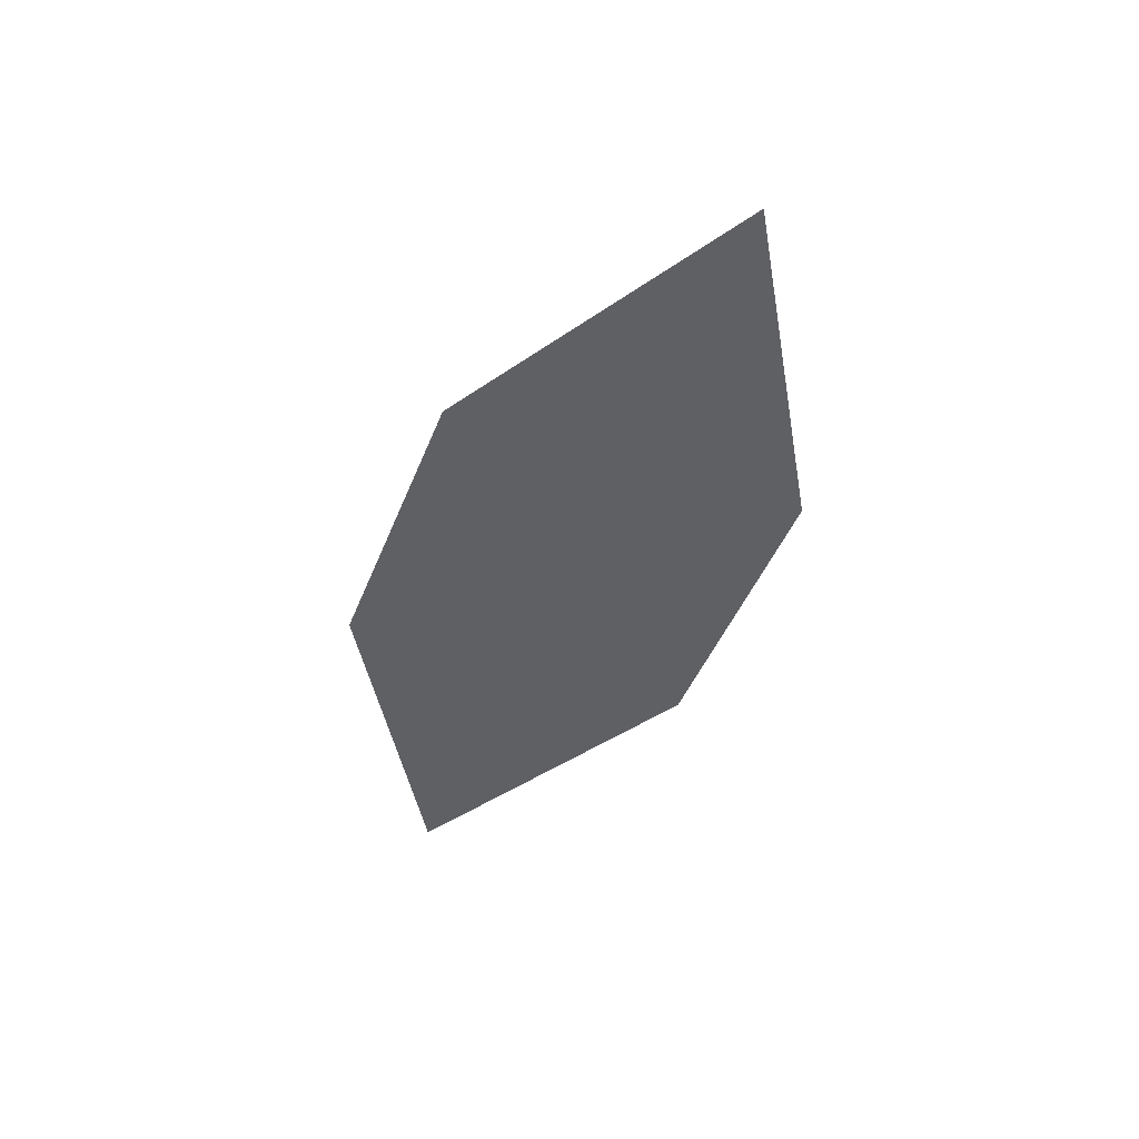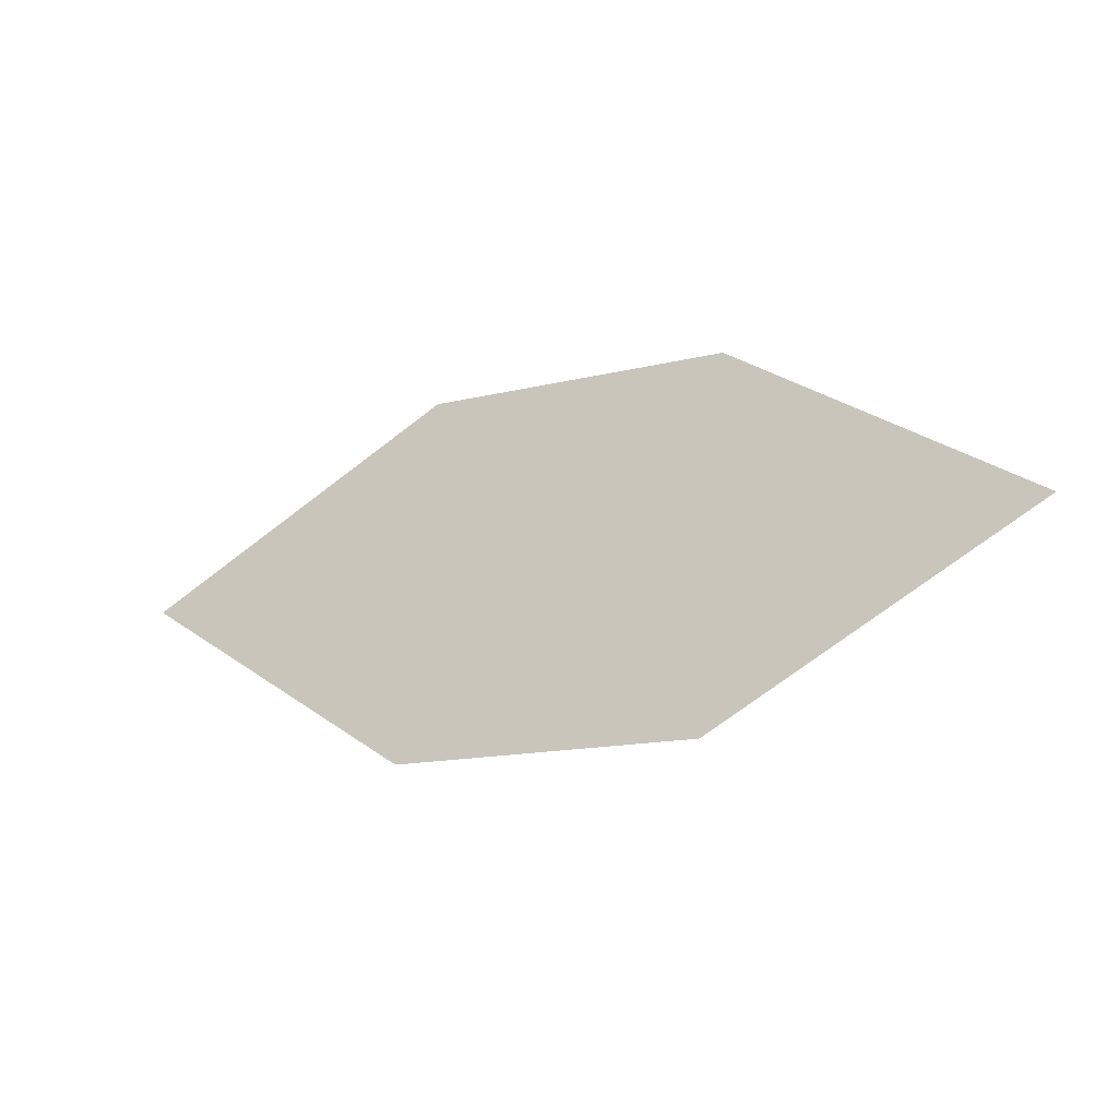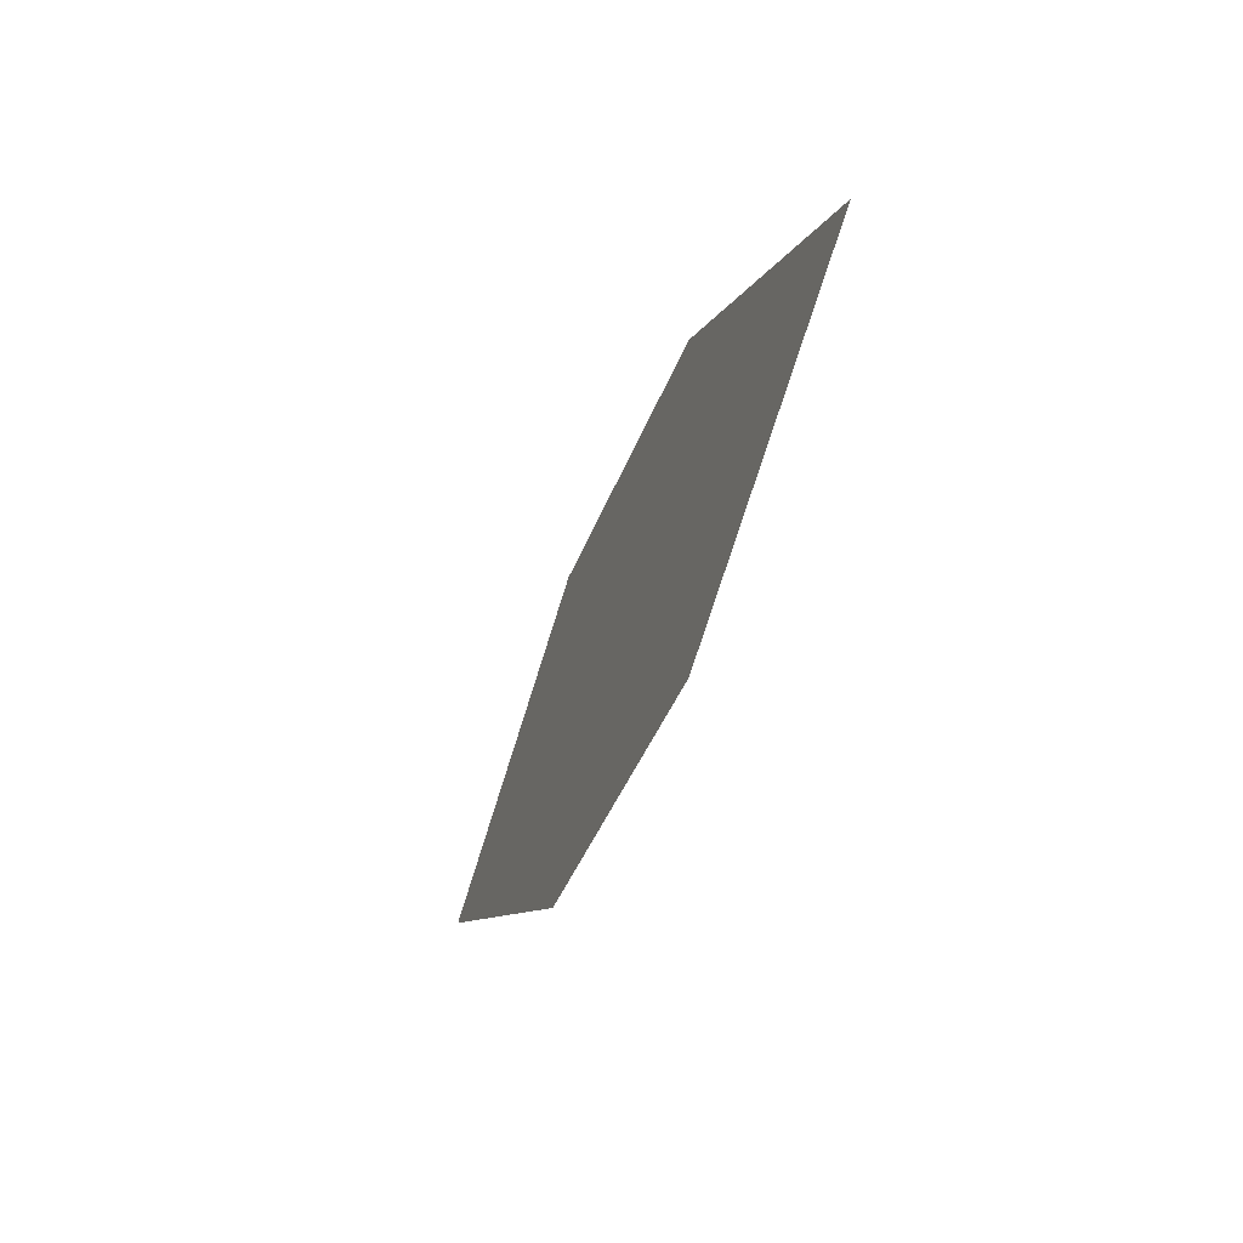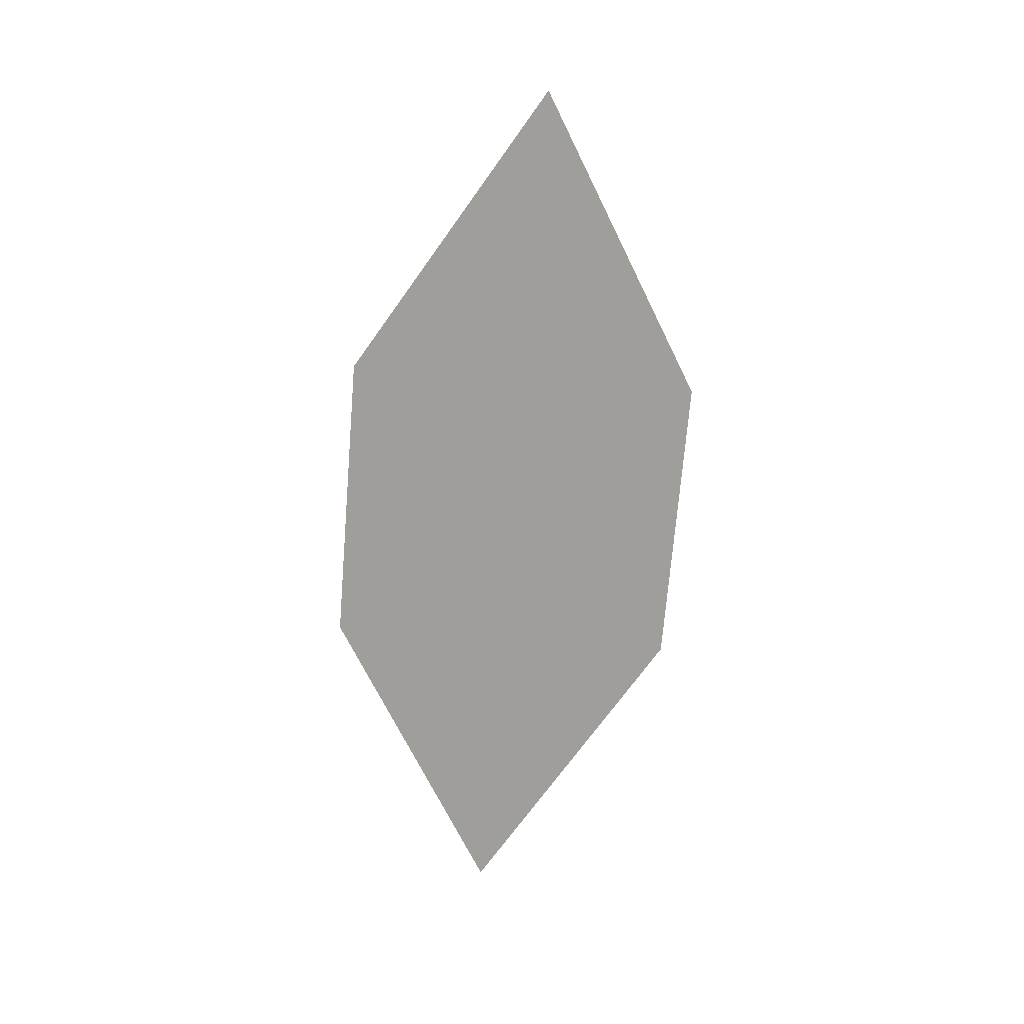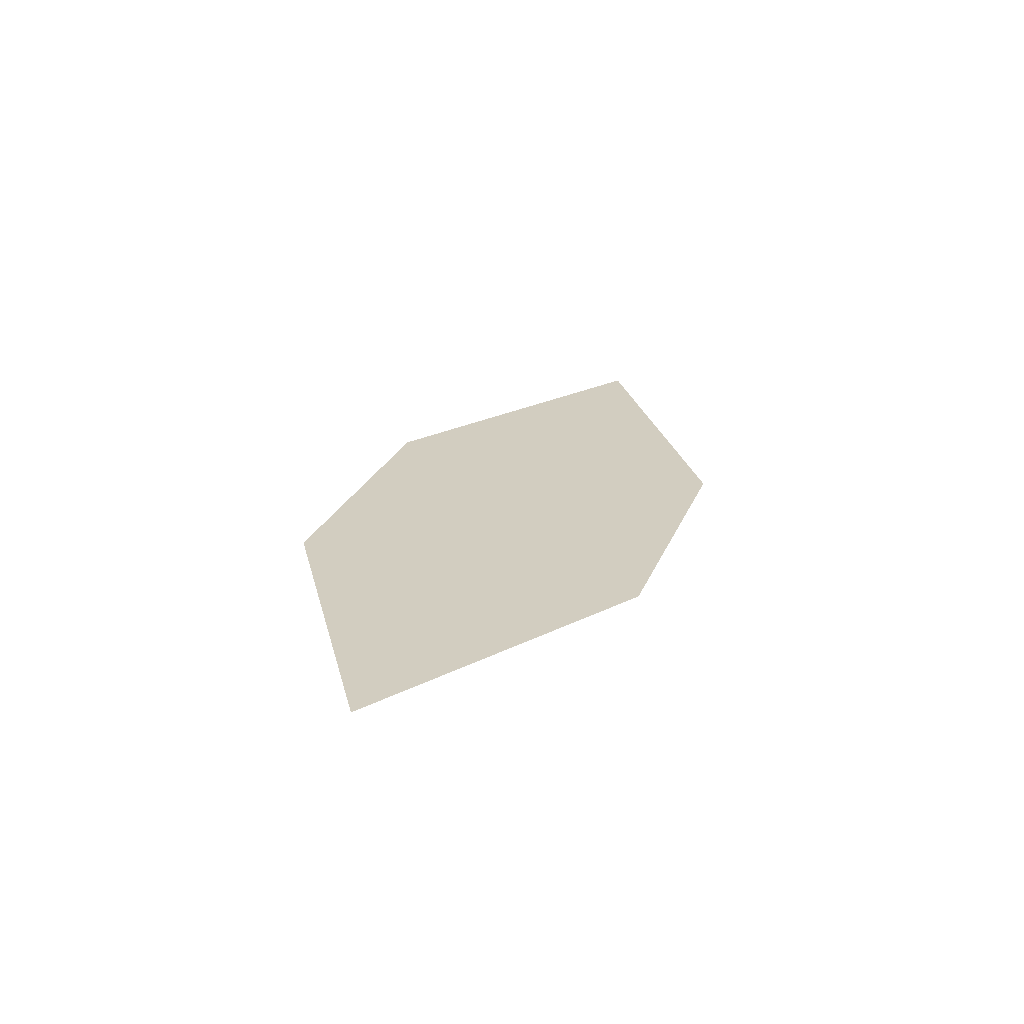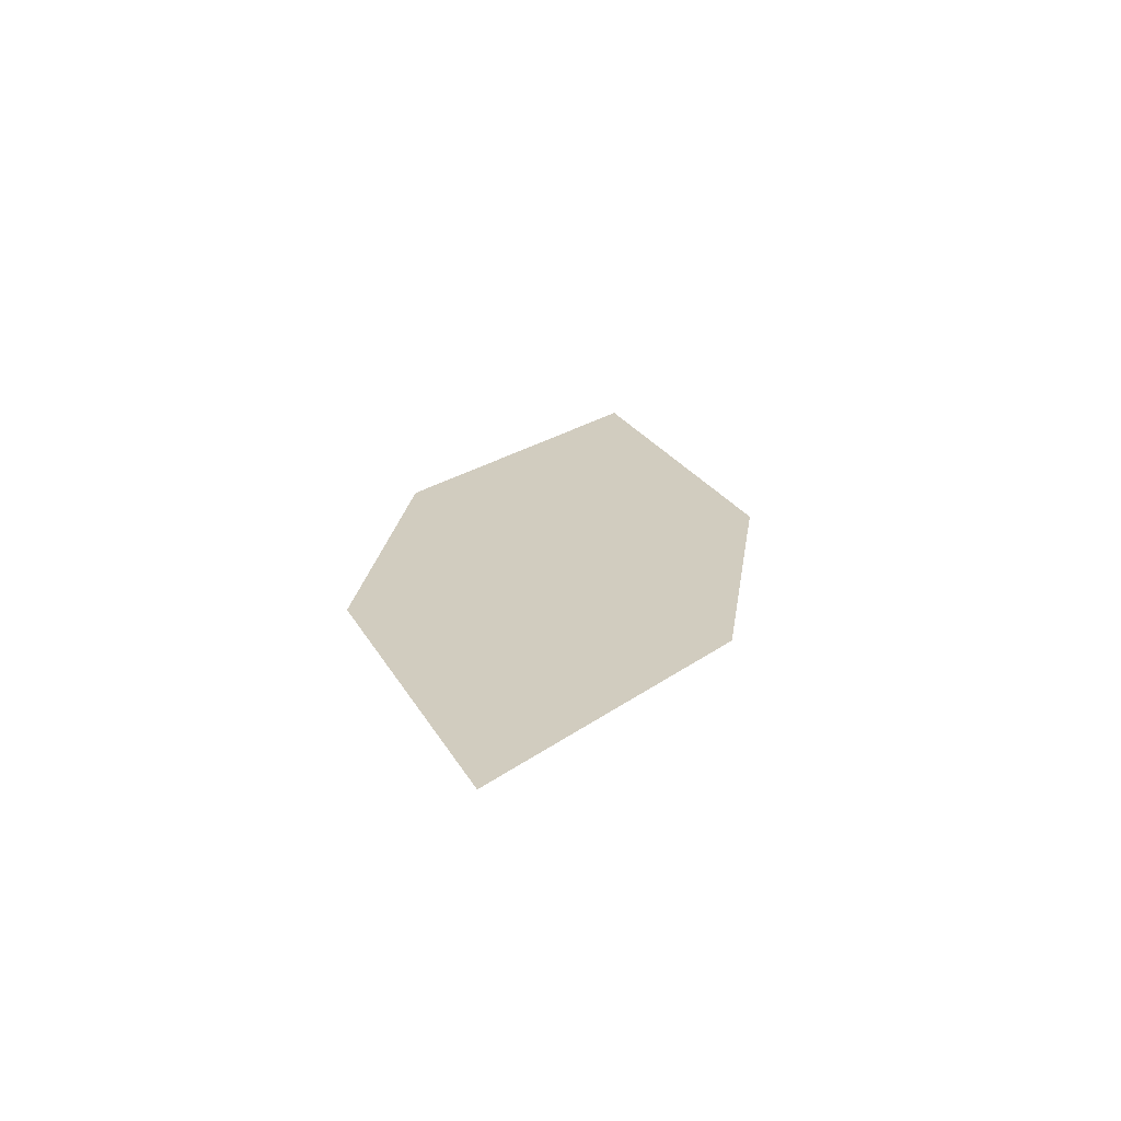
<metadata>
{"format":"obj","ext":"obj","renderer":"f3d","projection":"perspective","resolution":1024,"background":"white","views":[{"elev":-45.3,"azim":-104.9,"up":"+Z"},{"elev":-26.3,"azim":-151.4,"up":"+Y"},{"elev":-48.1,"azim":-110.1,"up":"+Y"},{"elev":-70.9,"azim":-88.7,"up":"+Z"},{"elev":24.0,"azim":114.0,"up":"+Z"},{"elev":23.8,"azim":104.3,"up":"+Z"}]}
</metadata>
<code>
o leaves.154
v 0.1965 -0.04396 1.17
v 0.2426 -0.06545 1.17
v 0.3267 -0.0303 1.17
v 0.2371 -0.01336 1.169
v 0.2806 -0.008809 1.169
v 0.286 -0.0609 1.17
f 1 2 6 3
f 1 3 5 4

</code>
